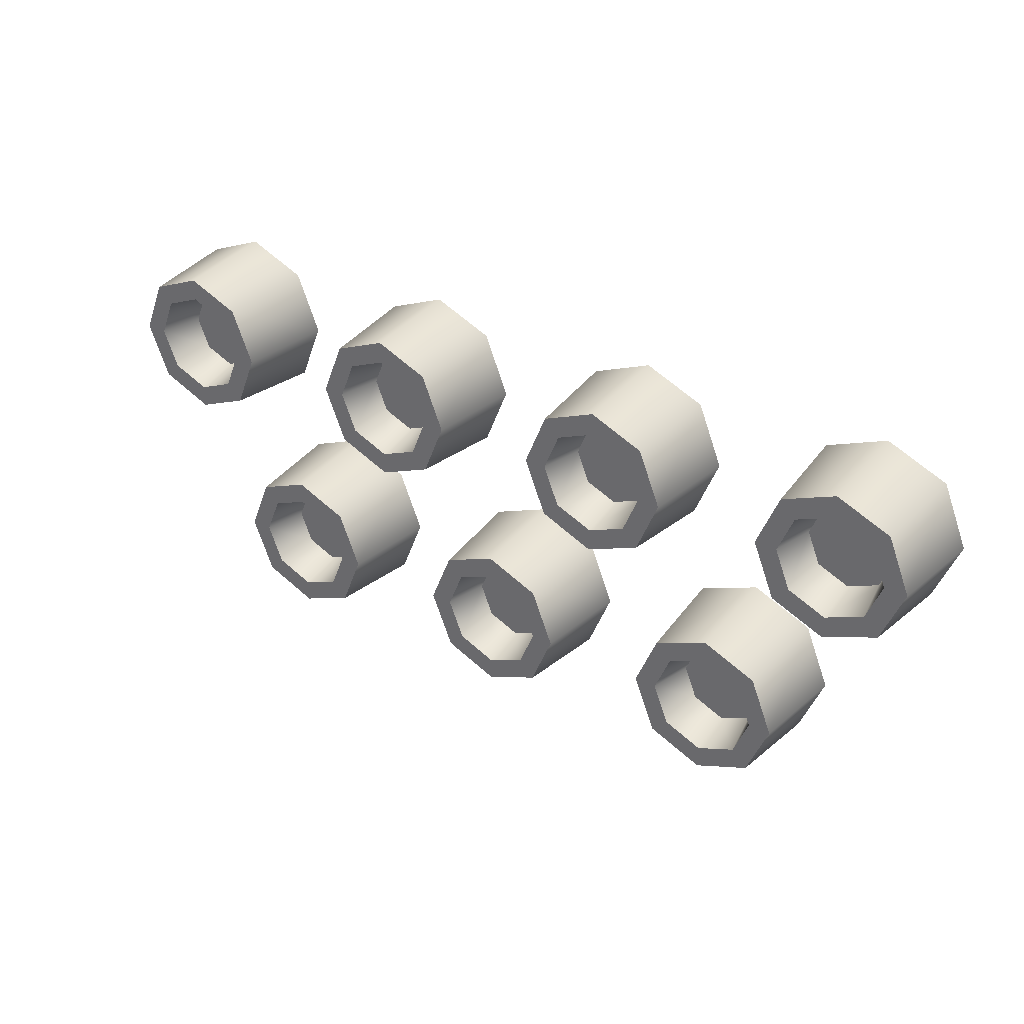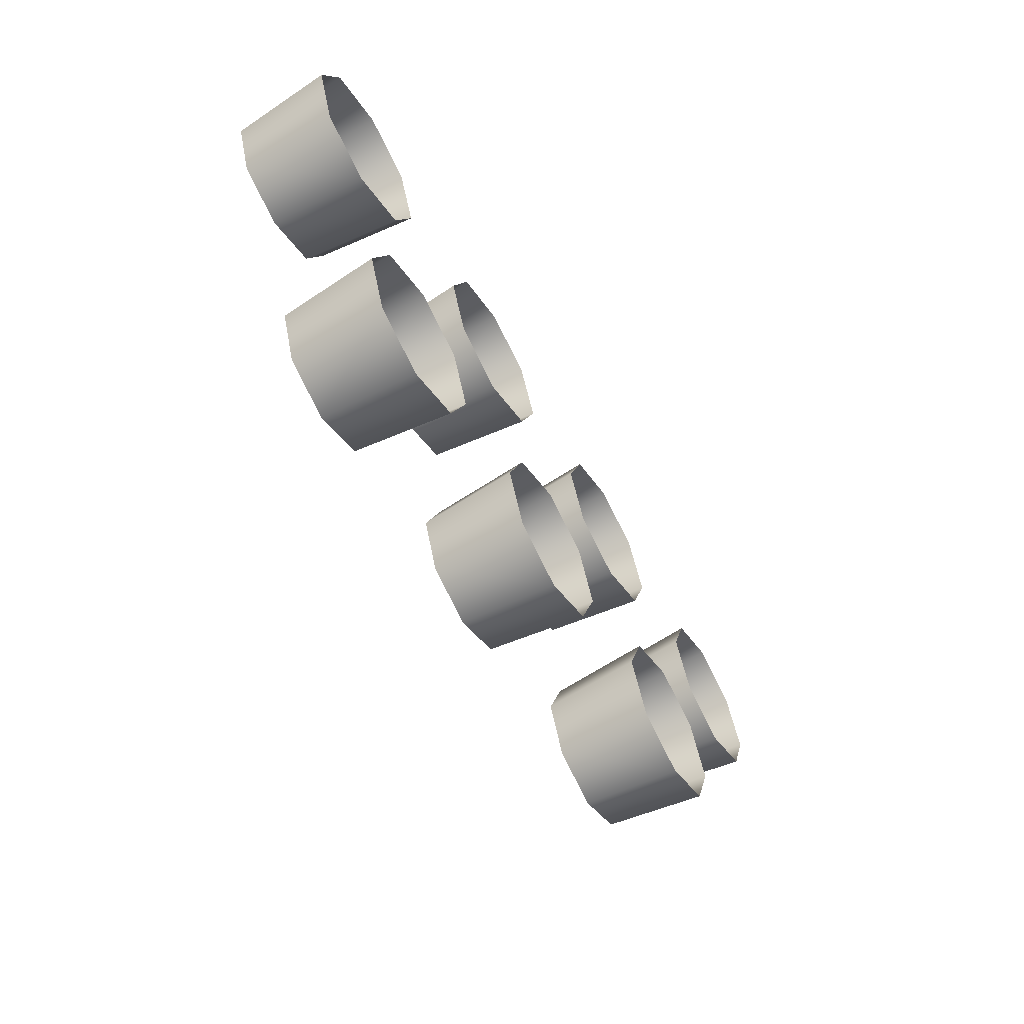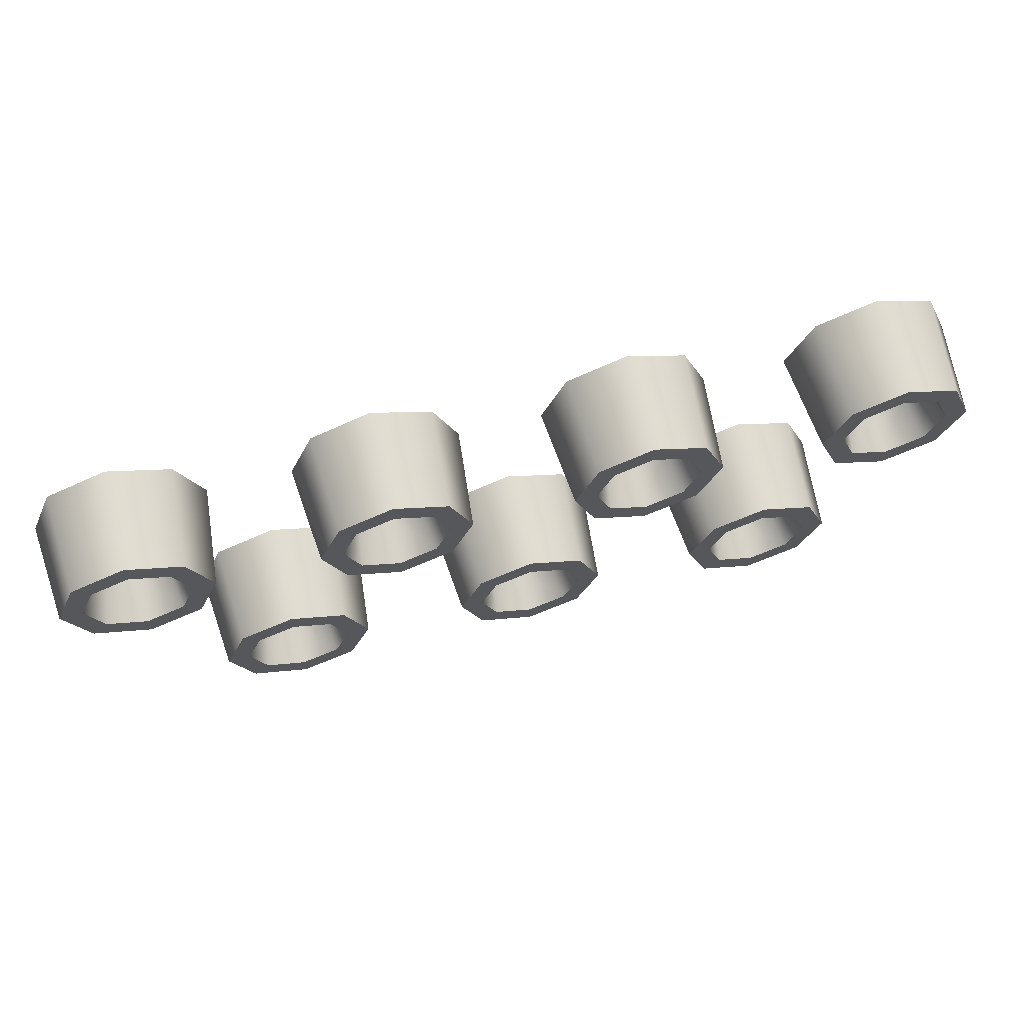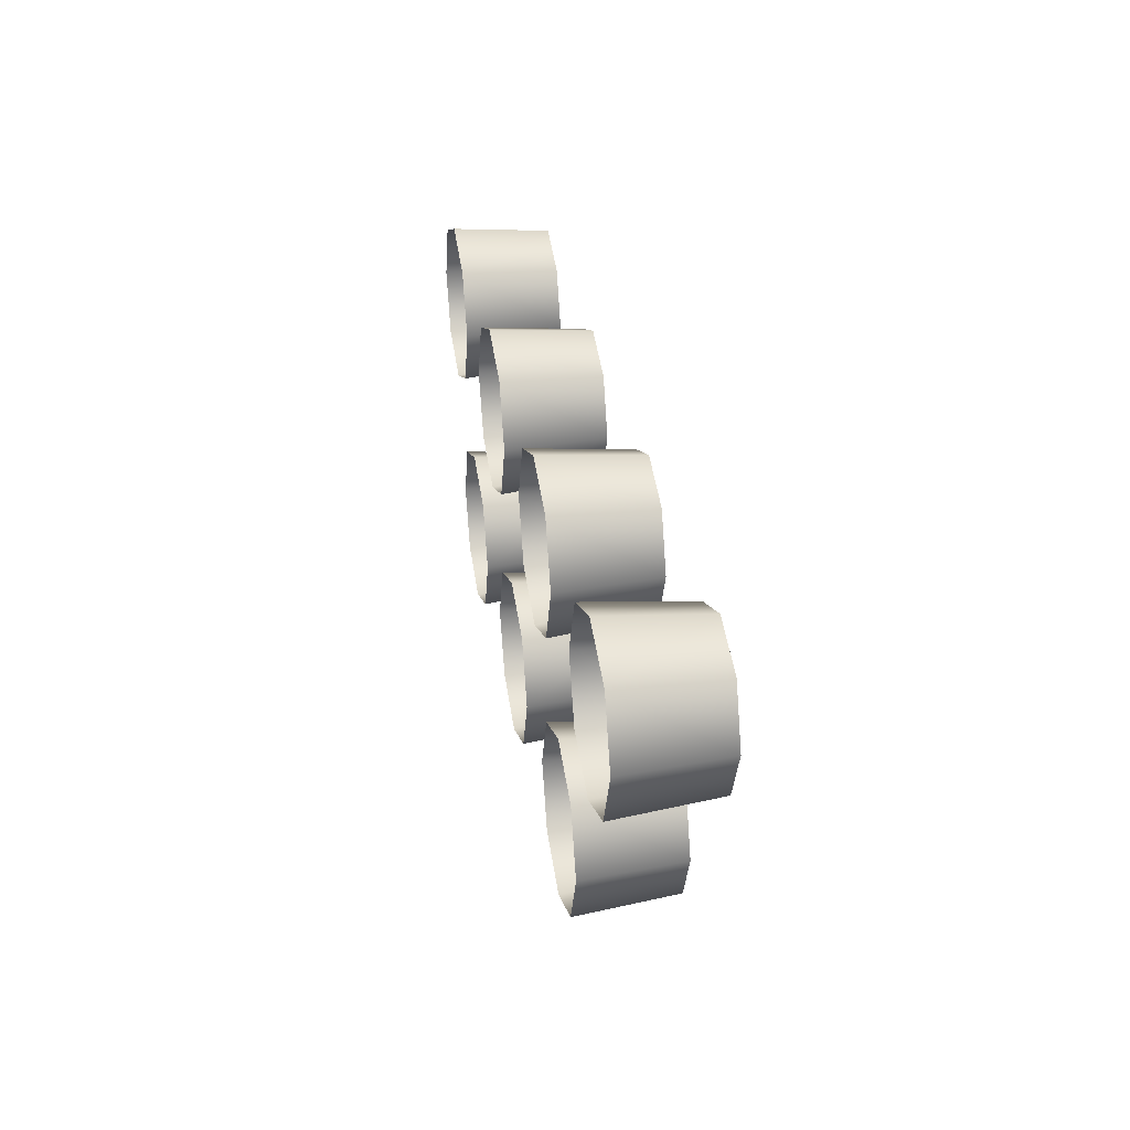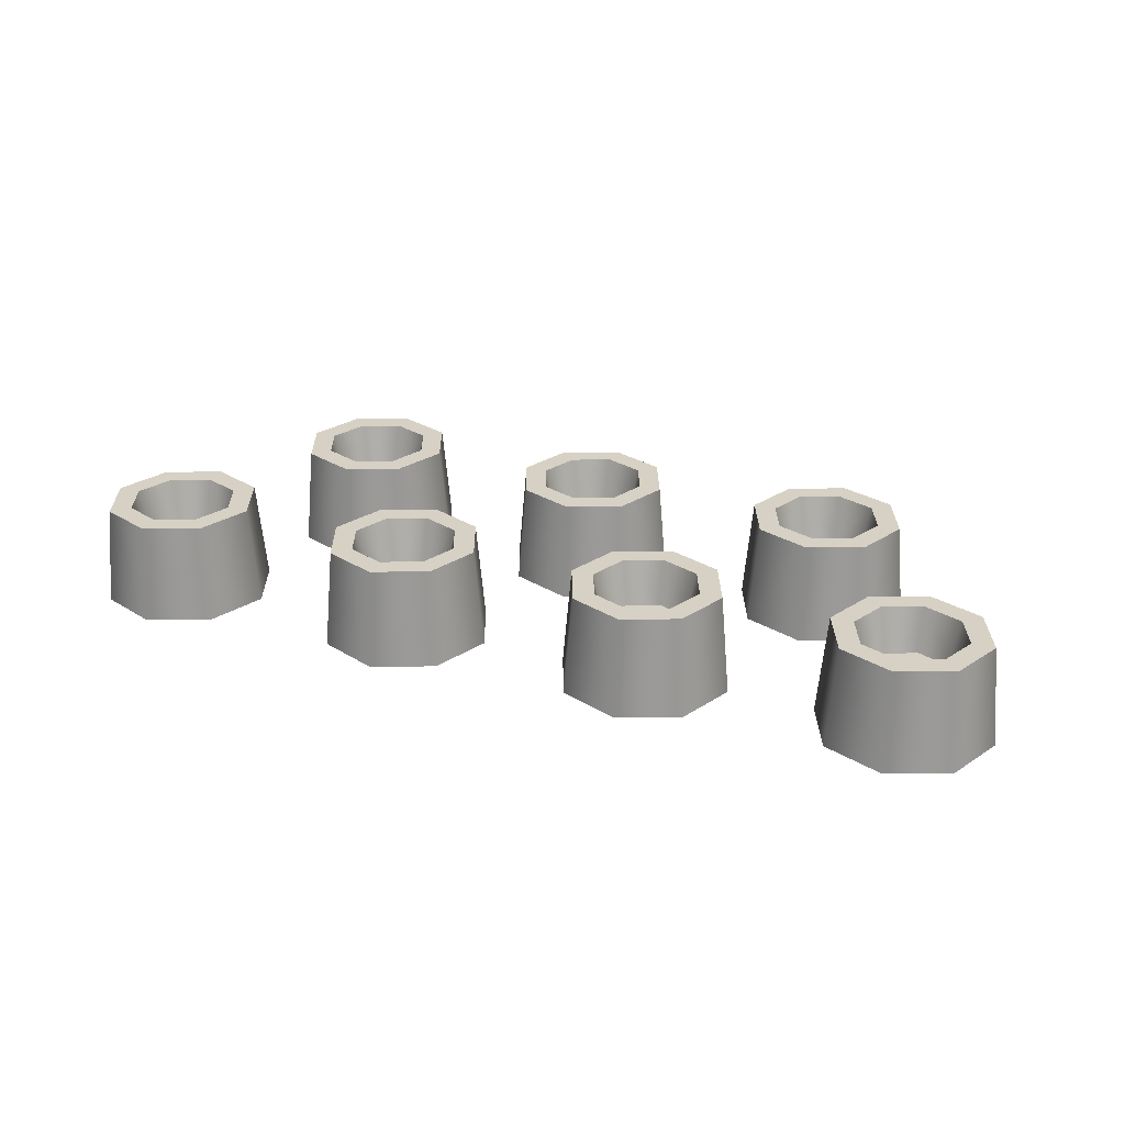
<metadata>
{"format":"obj","ext":"obj","renderer":"f3d","projection":"perspective","resolution":1024,"background":"white","views":[{"elev":32.1,"azim":35.2,"up":"+Y"},{"elev":-59.5,"azim":119.3,"up":"+Y"},{"elev":65.4,"azim":-14.1,"up":"+Y"},{"elev":31.2,"azim":-100.1,"up":"+Y"},{"elev":26.7,"azim":-158.0,"up":"+Z"}]}
</metadata>
<code>
o Details_Dots_Cylinder.022
v -0.2255 0.0167 0.02938
v -0.2255 0.01131 -0.02938
v -0.1939 0.0298 0.02938
v -0.1901 0.02599 -0.02938
v -0.1808 0.06143 0.02938
v -0.1754 0.06143 -0.02938
v -0.1939 0.09306 0.02938
v -0.1901 0.09686 -0.02938
v -0.2255 0.1062 0.02938
v -0.2255 0.1115 -0.02938
v -0.2571 0.09306 0.02938
v -0.261 0.09686 -0.02938
v -0.2702 0.06143 0.02938
v -0.2756 0.06143 -0.02938
v -0.2571 0.0298 0.02938
v -0.261 0.02599 -0.02938
v -0.2255 0.02981 0.02938
v -0.2032 0.03907 0.02938
v -0.1939 0.06143 0.02938
v -0.2032 0.08378 0.02938
v -0.2255 0.09304 0.02938
v -0.2479 0.08378 0.02938
v -0.2571 0.06143 0.02938
v -0.2479 0.03907 0.02938
v -0.2255 0.03583 0.003473
v -0.2074 0.04333 0.003473
v -0.1999 0.06143 0.003473
v -0.2074 0.07952 0.003473
v -0.2255 0.08702 0.003473
v -0.2436 0.07952 0.003473
v -0.2511 0.06143 0.003473
v -0.2436 0.04333 0.003473
v -0.07517 0.0167 0.02938
v -0.07517 0.01131 -0.02938
v -0.04354 0.0298 0.02938
v -0.03974 0.02599 -0.02938
v -0.03044 0.06143 0.02938
v -0.02506 0.06143 -0.02938
v -0.04354 0.09306 0.02938
v -0.03974 0.09686 -0.02938
v -0.07517 0.1062 0.02938
v -0.07517 0.1115 -0.02938
v -0.1068 0.09306 0.02938
v -0.1106 0.09686 -0.02938
v -0.1199 0.06143 0.02938
v -0.1253 0.06143 -0.02938
v -0.1068 0.0298 0.02938
v -0.1106 0.02599 -0.02938
v -0.07517 0.02981 0.02938
v -0.05282 0.03907 0.02938
v -0.04356 0.06143 0.02938
v -0.05282 0.08378 0.02938
v -0.07517 0.09304 0.02938
v -0.09753 0.08378 0.02938
v -0.1068 0.06143 0.02938
v -0.09753 0.03907 0.02938
v -0.07517 0.03583 0.003473
v -0.05708 0.04333 0.003473
v -0.04958 0.06143 0.003473
v -0.05708 0.07952 0.003473
v -0.07517 0.08702 0.003473
v -0.09327 0.07952 0.003473
v -0.1008 0.06143 0.003473
v -0.09327 0.04333 0.003473
v 0.07517 0.0167 0.02938
v 0.07517 0.01131 -0.02938
v 0.1068 0.0298 0.02938
v 0.1106 0.02599 -0.02938
v 0.1199 0.06143 0.02938
v 0.1253 0.06143 -0.02938
v 0.1068 0.09306 0.02938
v 0.1106 0.09686 -0.02938
v 0.07517 0.1062 0.02938
v 0.07517 0.1115 -0.02938
v 0.04354 0.09306 0.02938
v 0.03974 0.09686 -0.02938
v 0.03044 0.06143 0.02938
v 0.02506 0.06143 -0.02938
v 0.04354 0.0298 0.02938
v 0.03974 0.02599 -0.02938
v 0.07517 0.02981 0.02938
v 0.09753 0.03907 0.02938
v 0.1068 0.06143 0.02938
v 0.09753 0.08378 0.02938
v 0.07517 0.09304 0.02938
v 0.05282 0.08378 0.02938
v 0.04356 0.06143 0.02938
v 0.05282 0.03907 0.02938
v 0.07517 0.03583 0.003473
v 0.09327 0.04333 0.003473
v 0.1008 0.06143 0.003473
v 0.09327 0.07952 0.003473
v 0.07517 0.08702 0.003473
v 0.05708 0.07952 0.003473
v 0.04958 0.06143 0.003473
v 0.05708 0.04333 0.003473
v 0.2255 0.0167 0.02938
v 0.2255 0.01131 -0.02938
v 0.2571 0.0298 0.02938
v 0.261 0.02599 -0.02938
v 0.2702 0.06143 0.02938
v 0.2756 0.06143 -0.02938
v 0.2571 0.09306 0.02938
v 0.261 0.09686 -0.02938
v 0.2255 0.1062 0.02938
v 0.2255 0.1115 -0.02938
v 0.1939 0.09306 0.02938
v 0.1901 0.09686 -0.02938
v 0.1808 0.06143 0.02938
v 0.1754 0.06143 -0.02938
v 0.1939 0.0298 0.02938
v 0.1901 0.02599 -0.02938
v 0.2255 0.02981 0.02938
v 0.2479 0.03907 0.02938
v 0.2571 0.06143 0.02938
v 0.2479 0.08378 0.02938
v 0.2255 0.09304 0.02938
v 0.2032 0.08378 0.02938
v 0.1939 0.06143 0.02938
v 0.2032 0.03907 0.02938
v 0.2255 0.03583 0.003473
v 0.2436 0.04333 0.003473
v 0.2511 0.06143 0.003473
v 0.2436 0.07952 0.003473
v 0.2255 0.08702 0.003473
v 0.2074 0.07952 0.003473
v 0.1999 0.06143 0.003473
v 0.2074 0.04333 0.003473
v -0.1457 -0.1062 0.02938
v -0.1457 -0.1115 -0.02938
v -0.114 -0.09306 0.02938
v -0.1102 -0.09686 -0.02938
v -0.1009 -0.06143 0.02938
v -0.09555 -0.06143 -0.02938
v -0.114 -0.0298 0.02938
v -0.1102 -0.02599 -0.02938
v -0.1457 -0.0167 0.02938
v -0.1457 -0.01131 -0.02938
v -0.1773 -0.0298 0.02938
v -0.1811 -0.02599 -0.02938
v -0.1904 -0.06143 0.02938
v -0.1958 -0.06143 -0.02938
v -0.1773 -0.09306 0.02938
v -0.1811 -0.09686 -0.02938
v -0.1457 -0.09304 0.02938
v -0.1233 -0.08378 0.02938
v -0.114 -0.06143 0.02938
v -0.1233 -0.03907 0.02938
v -0.1457 -0.02981 0.02938
v -0.168 -0.03907 0.02938
v -0.1773 -0.06143 0.02938
v -0.168 -0.08378 0.02938
v -0.1457 -0.08702 0.003473
v -0.1276 -0.07952 0.003473
v -0.1201 -0.06143 0.003473
v -0.1276 -0.04333 0.003473
v -0.1457 -0.03583 0.003473
v -0.1638 -0.04333 0.003473
v -0.1713 -0.06143 0.003473
v -0.1638 -0.07952 0.003473
v 0.004683 -0.1062 0.02938
v 0.004683 -0.1115 -0.02938
v 0.03631 -0.09306 0.02938
v 0.04012 -0.09686 -0.02938
v 0.04941 -0.06143 0.02938
v 0.0548 -0.06143 -0.02938
v 0.03631 -0.0298 0.02938
v 0.04012 -0.02599 -0.02938
v 0.004683 -0.0167 0.02938
v 0.004683 -0.01131 -0.02938
v -0.02695 -0.0298 0.02938
v -0.03075 -0.02599 -0.02938
v -0.04005 -0.06143 0.02938
v -0.04543 -0.06143 -0.02938
v -0.02695 -0.09306 0.02938
v -0.03075 -0.09686 -0.02938
v 0.004683 -0.09304 0.02938
v 0.02704 -0.08378 0.02938
v 0.0363 -0.06143 0.02938
v 0.02704 -0.03907 0.02938
v 0.004683 -0.02981 0.02938
v -0.01767 -0.03907 0.02938
v -0.02693 -0.06143 0.02938
v -0.01767 -0.08378 0.02938
v 0.004683 -0.08702 0.003473
v 0.02278 -0.07952 0.003473
v 0.03028 -0.06143 0.003473
v 0.02278 -0.04333 0.003473
v 0.004683 -0.03583 0.003473
v -0.01341 -0.04333 0.003473
v -0.02091 -0.06143 0.003473
v -0.01341 -0.07952 0.003473
v 0.155 -0.1062 0.02938
v 0.155 -0.1115 -0.02938
v 0.1867 -0.09306 0.02938
v 0.1905 -0.09686 -0.02938
v 0.1998 -0.06143 0.02938
v 0.2051 -0.06143 -0.02938
v 0.1867 -0.0298 0.02938
v 0.1905 -0.02599 -0.02938
v 0.155 -0.0167 0.02938
v 0.155 -0.01131 -0.02938
v 0.1234 -0.0298 0.02938
v 0.1196 -0.02599 -0.02938
v 0.1103 -0.06143 0.02938
v 0.1049 -0.06143 -0.02938
v 0.1234 -0.09306 0.02938
v 0.1196 -0.09686 -0.02938
v 0.155 -0.09304 0.02938
v 0.1774 -0.08378 0.02938
v 0.1866 -0.06143 0.02938
v 0.1774 -0.03907 0.02938
v 0.155 -0.02981 0.02938
v 0.1327 -0.03907 0.02938
v 0.1234 -0.06143 0.02938
v 0.1327 -0.08378 0.02938
v 0.155 -0.08702 0.003473
v 0.1731 -0.07952 0.003473
v 0.1806 -0.06143 0.003473
v 0.1731 -0.04333 0.003473
v 0.155 -0.03583 0.003473
v 0.1369 -0.04333 0.003473
v 0.1294 -0.06143 0.003473
v 0.1369 -0.07952 0.003473
f 2 3 1
f 3 6 5
f 6 7 5
f 7 10 9
f 9 12 11
f 12 13 11
f 18 27 26
f 14 15 13
f 16 1 15
f 9 20 7
f 13 24 23
f 5 18 3
f 11 21 9
f 1 24 15
f 3 17 1
f 7 19 5
f 13 22 11
f 28 30 32
f 23 32 31
f 22 29 21
f 20 27 19
f 18 25 17
f 17 32 24
f 22 31 30
f 21 28 20
f 34 35 33
f 35 38 37
f 37 40 39
f 39 42 41
f 42 43 41
f 44 45 43
f 51 58 50
f 45 48 47
f 47 34 33
f 39 53 52
f 47 55 45
f 35 51 50
f 43 53 41
f 33 56 47
f 35 49 33
f 39 51 37
f 45 54 43
f 62 63 64
f 56 63 55
f 53 62 61
f 51 60 59
f 50 57 49
f 49 64 56
f 55 62 54
f 52 61 60
f 66 67 65
f 68 69 67
f 69 72 71
f 71 74 73
f 74 75 73
f 76 77 75
f 83 90 82
f 77 80 79
f 80 65 79
f 71 85 84
f 77 88 87
f 69 82 67
f 75 85 73
f 65 88 79
f 67 81 65
f 69 84 83
f 77 86 75
f 96 90 92
f 88 95 87
f 86 93 85
f 84 91 83
f 81 90 89
f 88 89 96
f 87 94 86
f 85 92 84
f 98 99 97
f 100 101 99
f 101 104 103
f 103 106 105
f 105 108 107
f 108 109 107
f 114 123 122
f 110 111 109
f 112 97 111
f 103 117 116
f 109 120 119
f 99 115 114
f 107 117 105
f 97 120 111
f 99 113 97
f 103 115 101
f 109 118 107
f 128 122 124
f 120 127 119
f 118 125 117
f 116 123 115
f 113 122 121
f 120 121 128
f 118 127 126
f 117 124 116
f 130 131 129
f 131 134 133
f 133 136 135
f 136 137 135
f 138 139 137
f 140 141 139
f 147 154 146
f 142 143 141
f 143 130 129
f 137 148 135
f 141 152 151
f 133 146 131
f 139 149 137
f 143 145 152
f 131 145 129
f 133 148 147
f 141 150 139
f 156 158 160
f 151 160 159
f 149 158 157
f 148 155 147
f 146 153 145
f 152 153 160
f 150 159 158
f 149 156 148
f 162 163 161
f 164 165 163
f 166 167 165
f 168 169 167
f 170 171 169
f 171 174 173
f 179 186 178
f 173 176 175
f 176 161 175
f 167 181 180
f 175 183 173
f 165 178 163
f 169 182 181
f 175 177 184
f 163 177 161
f 165 180 179
f 173 182 171
f 188 190 192
f 184 191 183
f 182 189 181
f 180 187 179
f 178 185 177
f 177 192 184
f 182 191 190
f 180 189 188
f 193 196 195
f 196 197 195
f 197 200 199
f 200 201 199
f 202 203 201
f 203 206 205
f 210 219 218
f 206 207 205
f 208 193 207
f 201 212 199
f 207 215 205
f 197 210 195
f 203 213 201
f 207 209 216
f 195 209 193
f 197 212 211
f 203 215 214
f 224 218 220
f 215 224 223
f 214 221 213
f 212 219 211
f 210 217 209
f 216 217 224
f 215 222 214
f 213 220 212
f 2 4 3
f 3 4 6
f 6 8 7
f 7 8 10
f 9 10 12
f 12 14 13
f 18 19 27
f 14 16 15
f 16 2 1
f 9 21 20
f 13 15 24
f 5 19 18
f 11 22 21
f 1 17 24
f 3 18 17
f 7 20 19
f 13 23 22
f 32 25 26
f 26 27 32
f 27 28 32
f 28 29 30
f 30 31 32
f 23 24 32
f 22 30 29
f 20 28 27
f 18 26 25
f 17 25 32
f 22 23 31
f 21 29 28
f 34 36 35
f 35 36 38
f 37 38 40
f 39 40 42
f 42 44 43
f 44 46 45
f 51 59 58
f 45 46 48
f 47 48 34
f 39 41 53
f 47 56 55
f 35 37 51
f 43 54 53
f 33 49 56
f 35 50 49
f 39 52 51
f 45 55 54
f 64 57 58
f 58 59 64
f 59 60 64
f 60 61 64
f 61 62 64
f 56 64 63
f 53 54 62
f 51 52 60
f 50 58 57
f 49 57 64
f 55 63 62
f 52 53 61
f 66 68 67
f 68 70 69
f 69 70 72
f 71 72 74
f 74 76 75
f 76 78 77
f 83 91 90
f 77 78 80
f 80 66 65
f 71 73 85
f 77 79 88
f 69 83 82
f 75 86 85
f 65 81 88
f 67 82 81
f 69 71 84
f 77 87 86
f 96 89 90
f 90 91 92
f 92 93 94
f 94 95 92
f 95 96 92
f 88 96 95
f 86 94 93
f 84 92 91
f 81 82 90
f 88 81 89
f 87 95 94
f 85 93 92
f 98 100 99
f 100 102 101
f 101 102 104
f 103 104 106
f 105 106 108
f 108 110 109
f 114 115 123
f 110 112 111
f 112 98 97
f 103 105 117
f 109 111 120
f 99 101 115
f 107 118 117
f 97 113 120
f 99 114 113
f 103 116 115
f 109 119 118
f 128 121 122
f 122 123 124
f 124 125 126
f 126 127 124
f 127 128 124
f 120 128 127
f 118 126 125
f 116 124 123
f 113 114 122
f 120 113 121
f 118 119 127
f 117 125 124
f 130 132 131
f 131 132 134
f 133 134 136
f 136 138 137
f 138 140 139
f 140 142 141
f 147 155 154
f 142 144 143
f 143 144 130
f 137 149 148
f 141 143 152
f 133 147 146
f 139 150 149
f 143 129 145
f 131 146 145
f 133 135 148
f 141 151 150
f 160 153 154
f 154 155 156
f 156 157 158
f 158 159 160
f 160 154 156
f 151 152 160
f 149 150 158
f 148 156 155
f 146 154 153
f 152 145 153
f 150 151 159
f 149 157 156
f 162 164 163
f 164 166 165
f 166 168 167
f 168 170 169
f 170 172 171
f 171 172 174
f 179 187 186
f 173 174 176
f 176 162 161
f 167 169 181
f 175 184 183
f 165 179 178
f 169 171 182
f 175 161 177
f 163 178 177
f 165 167 180
f 173 183 182
f 192 185 186
f 186 187 192
f 187 188 192
f 188 189 190
f 190 191 192
f 184 192 191
f 182 190 189
f 180 188 187
f 178 186 185
f 177 185 192
f 182 183 191
f 180 181 189
f 193 194 196
f 196 198 197
f 197 198 200
f 200 202 201
f 202 204 203
f 203 204 206
f 210 211 219
f 206 208 207
f 208 194 193
f 201 213 212
f 207 216 215
f 197 211 210
f 203 214 213
f 207 193 209
f 195 210 209
f 197 199 212
f 203 205 215
f 224 217 218
f 218 219 220
f 220 221 222
f 222 223 220
f 223 224 220
f 215 216 224
f 214 222 221
f 212 220 219
f 210 218 217
f 216 209 217
f 215 223 222
f 213 221 220

</code>
